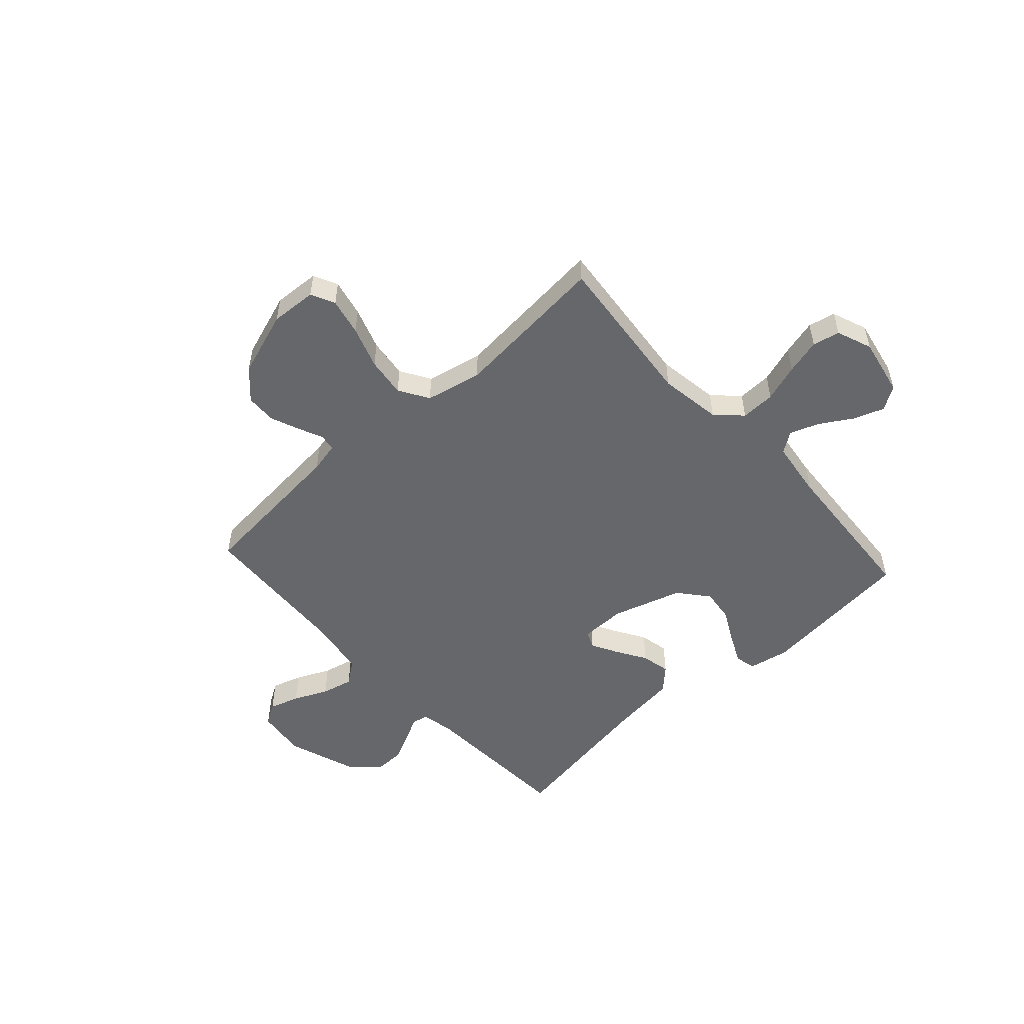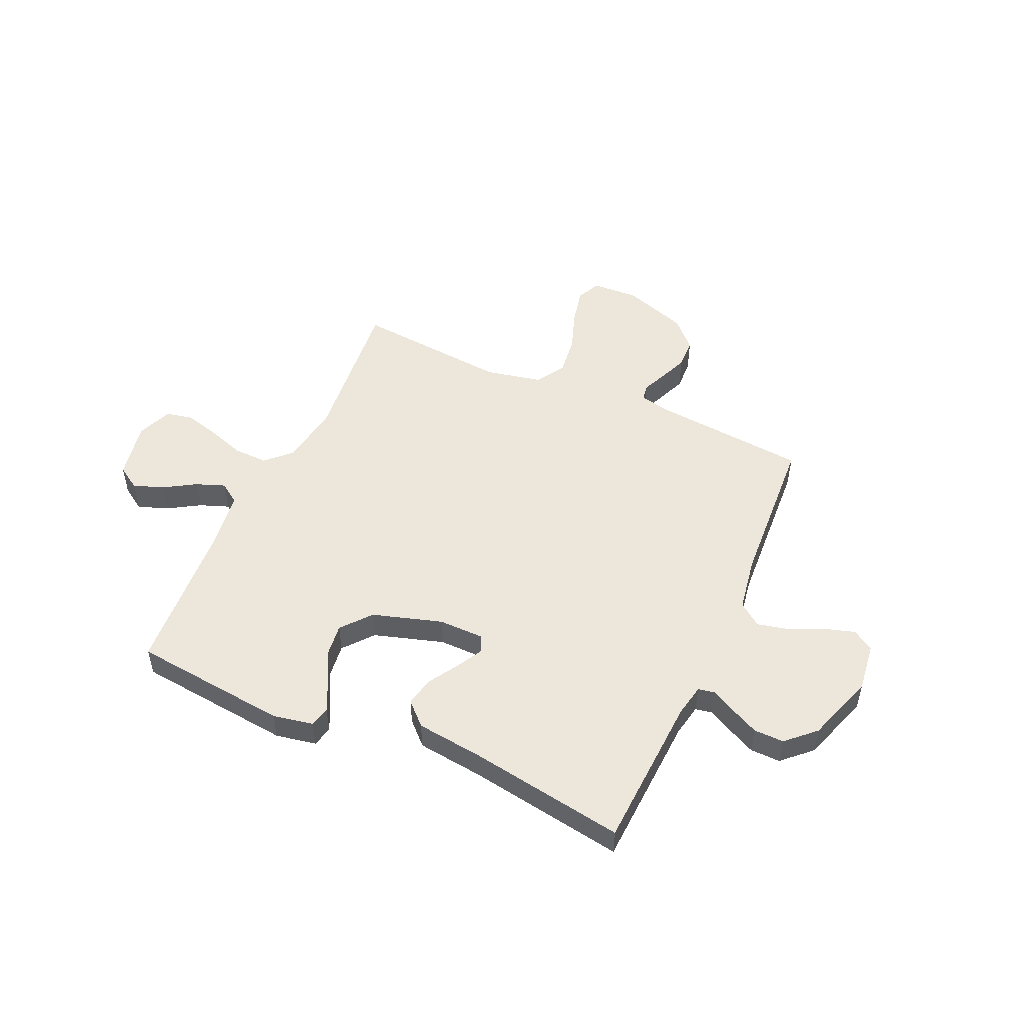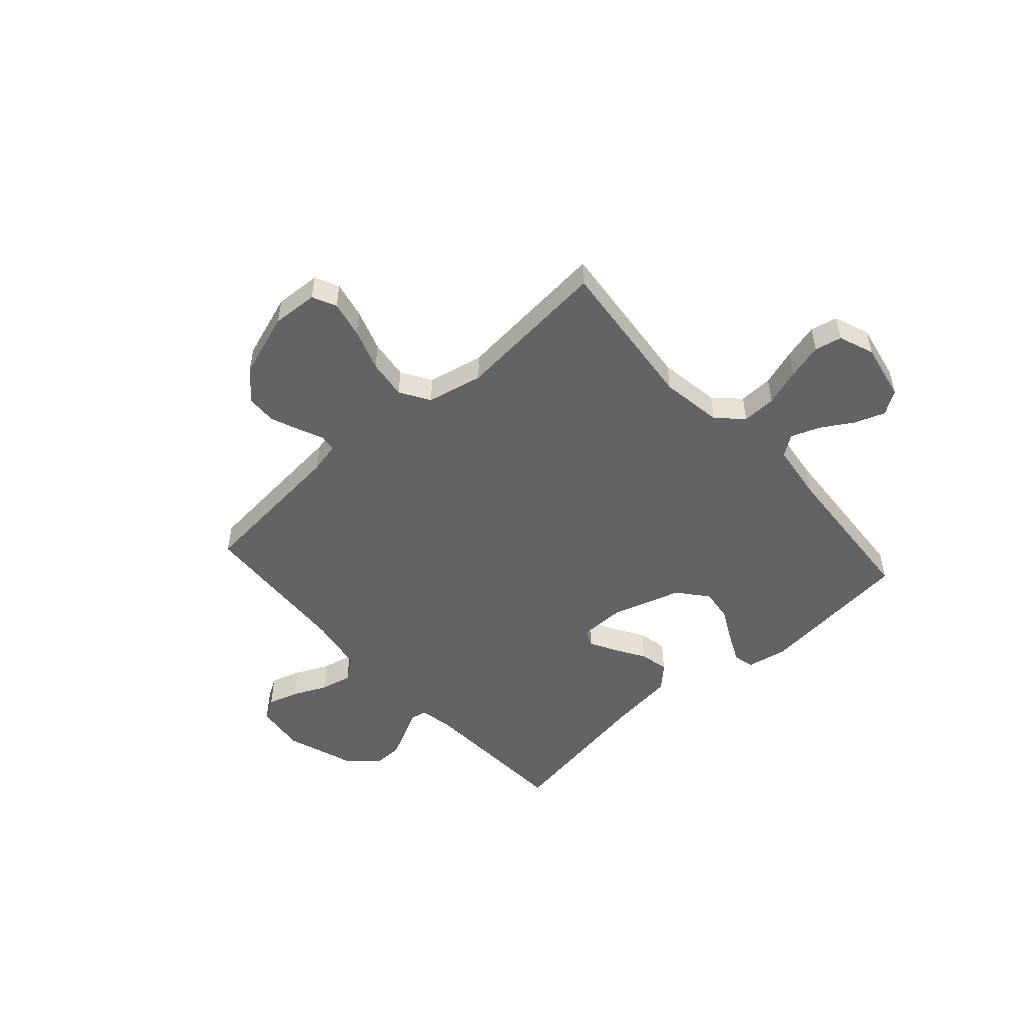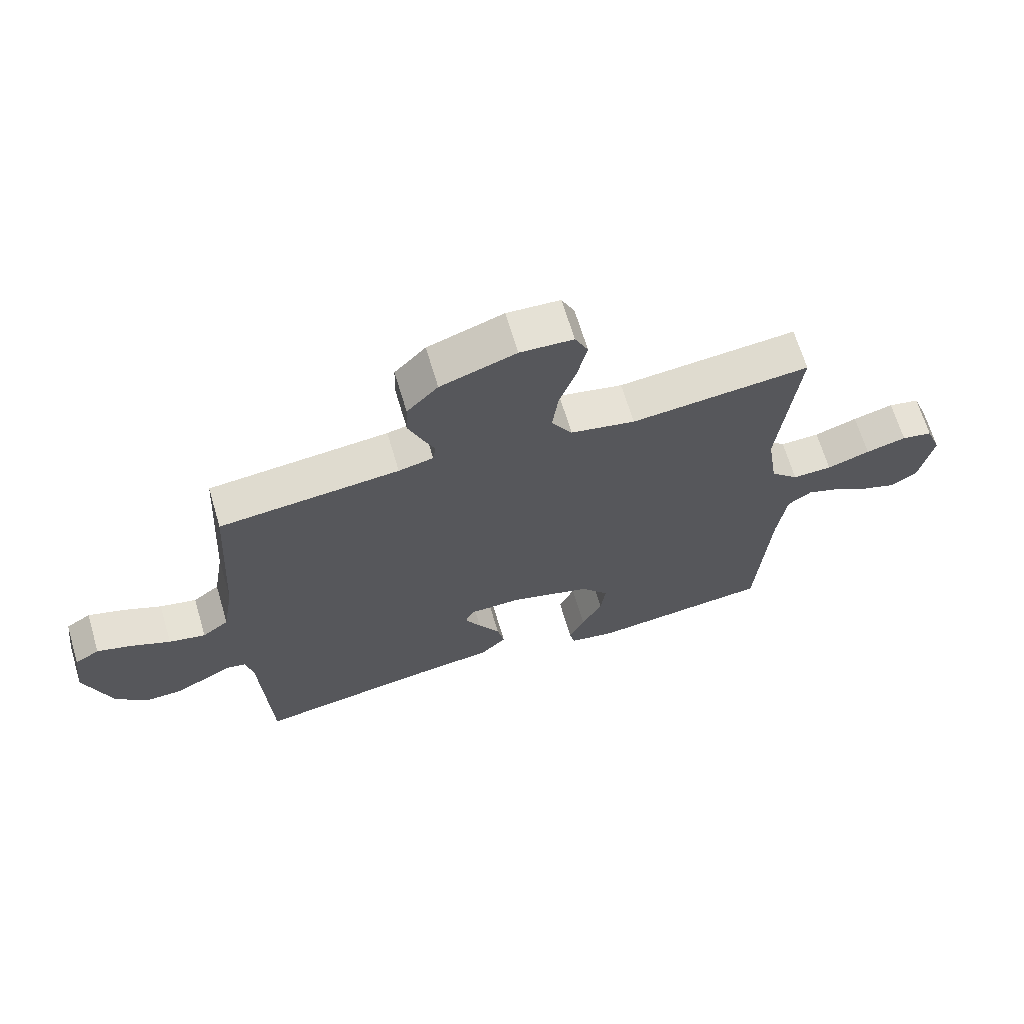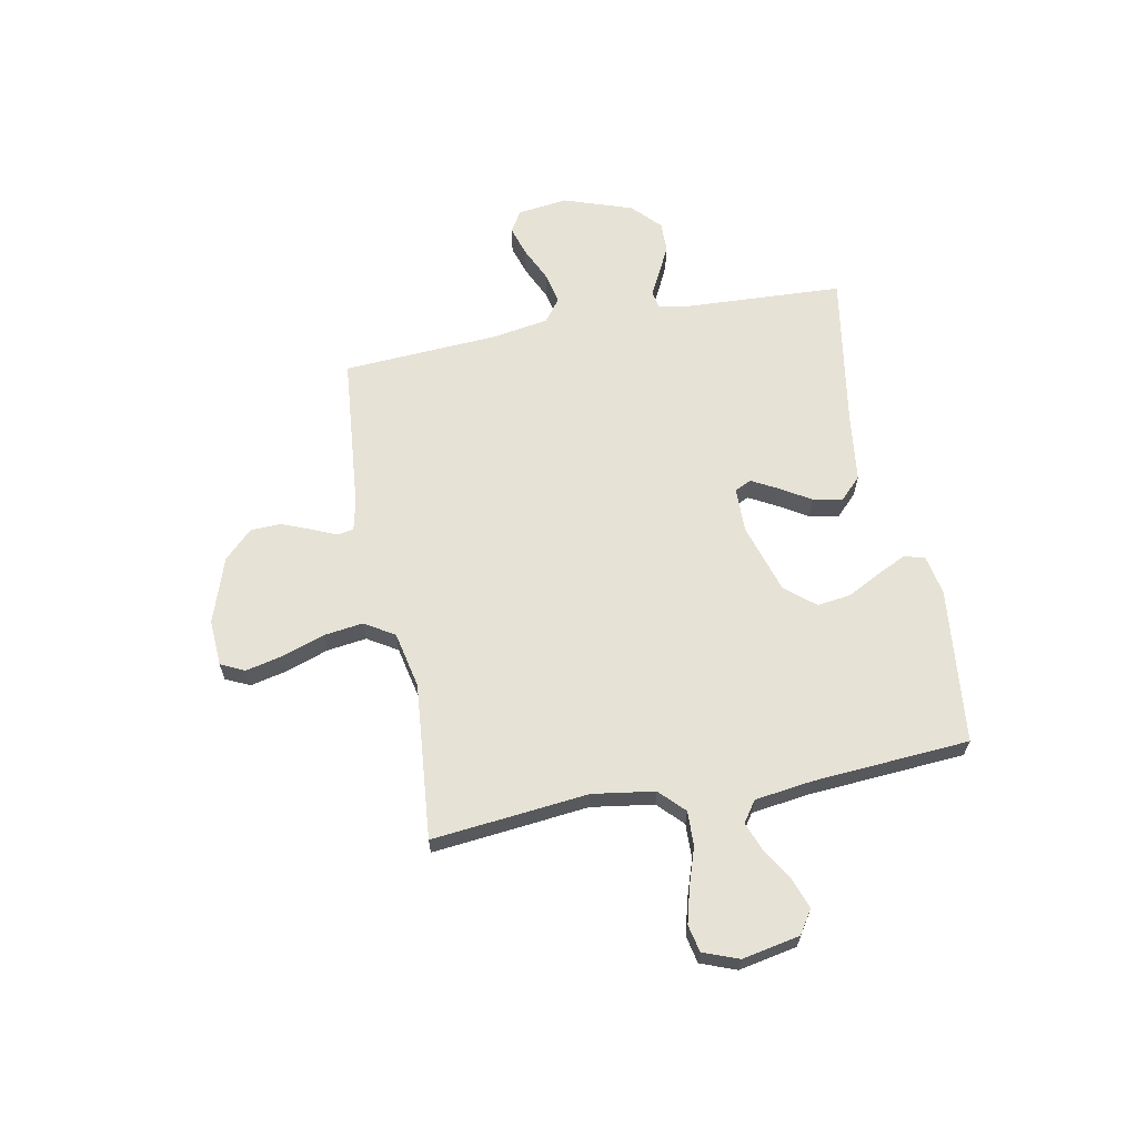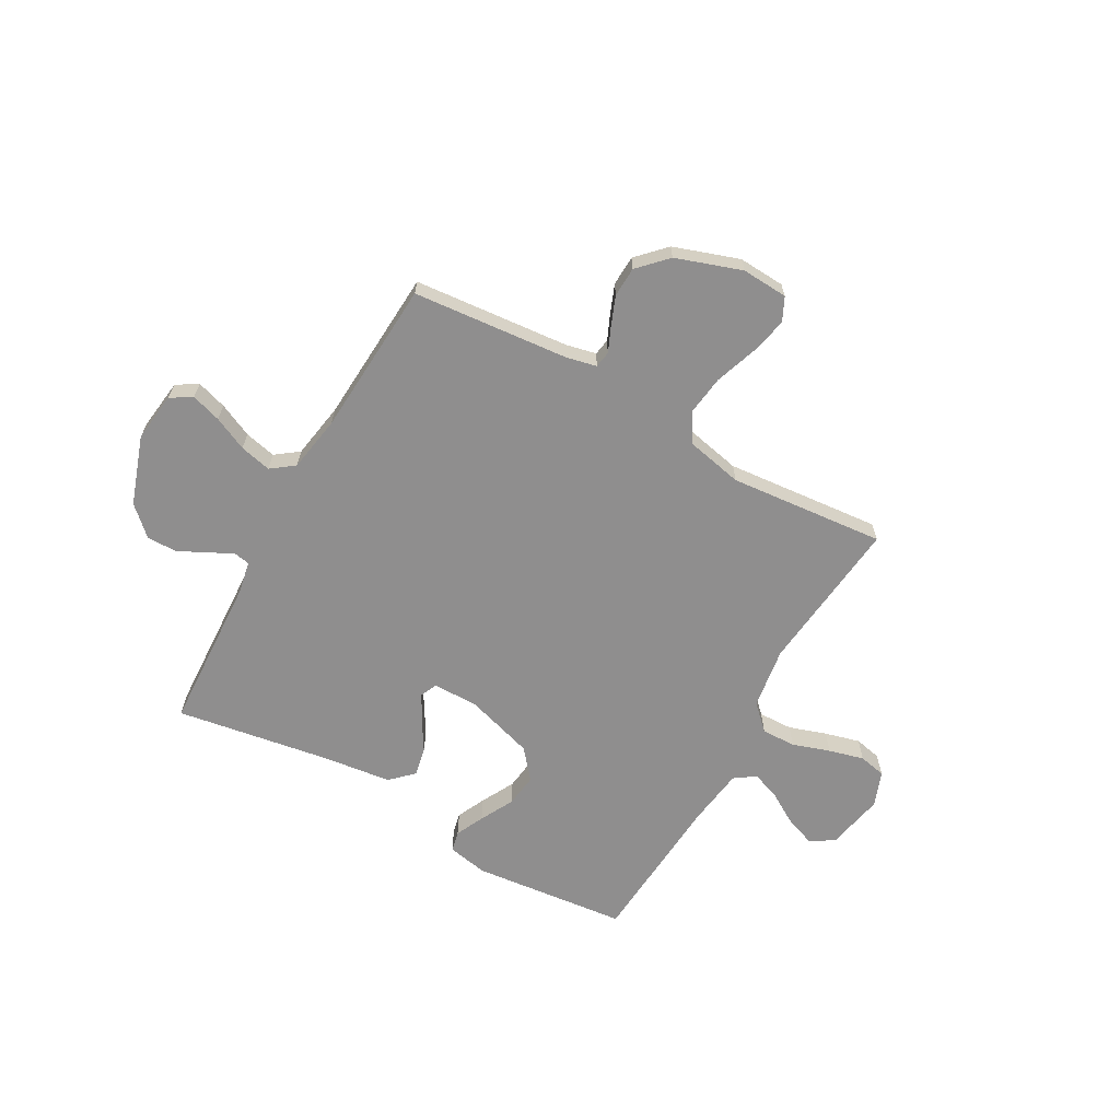
<metadata>
{"format":"obj","ext":"obj","renderer":"f3d","projection":"perspective","resolution":1024,"background":"white","views":[{"elev":-52.1,"azim":42.3,"up":"+Y"},{"elev":50.5,"azim":-155.8,"up":"+Y"},{"elev":-50.8,"azim":41.9,"up":"+Y"},{"elev":66.7,"azim":-16.6,"up":"+Z"},{"elev":63.9,"azim":79.1,"up":"+Y"},{"elev":-65.0,"azim":-29.4,"up":"+Y"}]}
</metadata>
<code>
v 0.5 0.07 0.5
v 0.469 0.07 0.2
v 0.487 0.07 0.081
v 0.534 0.07 0.035
v 0.6 0.07 0.037
v 0.672 0.07 0.061
v 0.74 0.07 0.079
v 0.792 0.07 0.068
v 0.818 0.07 0
v 0.796 0.07 -0.111
v 0.751 0.07 -0.14
v 0.693 0.07 -0.119
v 0.632 0.07 -0.082
v 0.576 0.07 -0.061
v 0.536 0.07 -0.089
v 0.521 0.07 -0.2
v 0.5 0.07 -0.5
v 0.2 0.07 -0.532
v 0.122 0.07 -0.517
v 0.113 0.07 -0.477
v 0.139 0.07 -0.422
v 0.173 0.07 -0.357
v 0.181 0.07 -0.293
v 0.134 0.07 -0.236
v 0 0.07 -0.195
v -0.087 0.07 -0.196
v -0.102 0.07 -0.228
v -0.075 0.07 -0.278
v -0.039 0.07 -0.337
v -0.027 0.07 -0.393
v -0.07 0.07 -0.435
v -0.2 0.07 -0.451
v -0.5 0.07 -0.5
v -0.515 0.07 -0.2
v -0.527 0.07 -0.137
v -0.559 0.07 -0.131
v -0.605 0.07 -0.155
v -0.66 0.07 -0.182
v -0.718 0.07 -0.183
v -0.772 0.07 -0.132
v -0.817 0.07 0
v -0.805 0.07 0.096
v -0.764 0.07 0.121
v -0.706 0.07 0.103
v -0.641 0.07 0.073
v -0.58 0.07 0.059
v -0.536 0.07 0.092
v -0.518 0.07 0.2
v -0.5 0.07 0.5
v -0.2 0.07 0.528
v -0.142 0.07 0.541
v -0.137 0.07 0.573
v -0.158 0.07 0.621
v -0.18 0.07 0.676
v -0.178 0.07 0.734
v -0.126 0.07 0.788
v 0 0.07 0.831
v 0.089 0.07 0.826
v 0.111 0.07 0.78
v 0.095 0.07 0.709
v 0.067 0.07 0.628
v 0.057 0.07 0.552
v 0.092 0.07 0.495
v 0.2 0.07 0.472
v 0.5 0 0.5
v 0.469 0 0.2
v 0.487 0 0.081
v 0.534 0 0.035
v 0.6 0 0.037
v 0.672 0 0.061
v 0.74 0 0.079
v 0.792 0 0.068
v 0.818 0 0
v 0.796 0 -0.111
v 0.751 0 -0.14
v 0.693 0 -0.119
v 0.632 0 -0.082
v 0.576 0 -0.061
v 0.536 0 -0.089
v 0.521 0 -0.2
v 0.5 0 -0.5
v 0.2 0 -0.532
v 0.122 0 -0.517
v 0.113 0 -0.477
v 0.139 0 -0.422
v 0.173 0 -0.357
v 0.181 0 -0.293
v 0.134 0 -0.236
v 0 0 -0.195
v -0.087 0 -0.196
v -0.102 0 -0.228
v -0.075 0 -0.278
v -0.039 0 -0.337
v -0.027 0 -0.393
v -0.07 0 -0.435
v -0.2 0 -0.451
v -0.5 0 -0.5
v -0.515 0 -0.2
v -0.527 0 -0.137
v -0.559 0 -0.131
v -0.605 0 -0.155
v -0.66 0 -0.182
v -0.718 0 -0.183
v -0.772 0 -0.132
v -0.817 0 0
v -0.805 0 0.096
v -0.764 0 0.121
v -0.706 0 0.103
v -0.641 0 0.073
v -0.58 0 0.059
v -0.536 0 0.092
v -0.518 0 0.2
v -0.5 0 0.5
v -0.2 0 0.528
v -0.142 0 0.541
v -0.137 0 0.573
v -0.158 0 0.621
v -0.18 0 0.676
v -0.178 0 0.734
v -0.126 0 0.788
v 0 0 0.831
v 0.089 0 0.826
v 0.111 0 0.78
v 0.095 0 0.709
v 0.067 0 0.628
v 0.057 0 0.552
v 0.092 0 0.495
v 0.2 0 0.472
f 59 60 61
f 58 59 61
f 57 58 61
f 56 57 61
f 55 56 61
f 54 55 61
f 53 54 61
f 52 53 61
f 51 52 61 62
f 50 51 62 63
f 50 63 64
f 49 50 64
f 48 49 64
f 43 44 45
f 42 43 45
f 41 42 45
f 40 41 45
f 39 40 45
f 38 39 45
f 37 38 45
f 36 37 45
f 35 36 45 46
f 32 33 34
f 32 34 35
f 31 32 35
f 30 31 35
f 29 30 35
f 28 29 35
f 35 46 47
f 28 35 47
f 27 28 47
f 20 21 22
f 19 20 22
f 18 19 22
f 17 18 22
f 16 17 22
f 15 16 22 23
f 14 15 23 24
f 11 12 13
f 10 11 13
f 9 10 13
f 8 9 13
f 7 8 13
f 6 7 13
f 5 6 13
f 4 5 13 14
f 14 24 25
f 4 14 25
f 3 4 25
f 64 1 2
f 47 48 64
f 27 47 64
f 26 27 64
f 25 26 64
f 3 25 64
f 2 3 64
f 125 124 123
f 125 123 122
f 125 122 121
f 125 121 120
f 125 120 119
f 125 119 118
f 125 118 117
f 125 117 116
f 126 125 116 115
f 127 126 115 114
f 128 127 114
f 128 114 113
f 128 113 112
f 109 108 107
f 109 107 106
f 109 106 105
f 109 105 104
f 109 104 103
f 109 103 102
f 109 102 101
f 109 101 100
f 110 109 100 99
f 98 97 96
f 99 98 96
f 99 96 95
f 99 95 94
f 99 94 93
f 99 93 92
f 111 110 99
f 111 99 92
f 111 92 91
f 86 85 84
f 86 84 83
f 86 83 82
f 86 82 81
f 86 81 80
f 87 86 80 79
f 88 87 79 78
f 77 76 75
f 77 75 74
f 77 74 73
f 77 73 72
f 77 72 71
f 77 71 70
f 77 70 69
f 78 77 69 68
f 89 88 78
f 89 78 68
f 89 68 67
f 66 65 128
f 128 112 111
f 128 111 91
f 128 91 90
f 128 90 89
f 128 89 67
f 128 67 66
f 1 65 66 2
f 2 66 67 3
f 3 67 68 4
f 4 68 69 5
f 5 69 70 6
f 6 70 71 7
f 7 71 72 8
f 8 72 73 9
f 9 73 74 10
f 10 74 75 11
f 11 75 76 12
f 12 76 77 13
f 13 77 78 14
f 14 78 79 15
f 15 79 80 16
f 16 80 81 17
f 17 81 82 18
f 18 82 83 19
f 19 83 84 20
f 20 84 85 21
f 21 85 86 22
f 22 86 87 23
f 23 87 88 24
f 24 88 89 25
f 25 89 90 26
f 26 90 91 27
f 27 91 92 28
f 28 92 93 29
f 29 93 94 30
f 30 94 95 31
f 31 95 96 32
f 32 96 97 33
f 33 97 98 34
f 34 98 99 35
f 35 99 100 36
f 36 100 101 37
f 37 101 102 38
f 38 102 103 39
f 39 103 104 40
f 40 104 105 41
f 41 105 106 42
f 42 106 107 43
f 43 107 108 44
f 44 108 109 45
f 45 109 110 46
f 46 110 111 47
f 47 111 112 48
f 48 112 113 49
f 49 113 114 50
f 50 114 115 51
f 51 115 116 52
f 52 116 117 53
f 53 117 118 54
f 54 118 119 55
f 55 119 120 56
f 56 120 121 57
f 57 121 122 58
f 58 122 123 59
f 59 123 124 60
f 60 124 125 61
f 61 125 126 62
f 62 126 127 63
f 63 127 128 64
f 64 128 65 1

</code>
